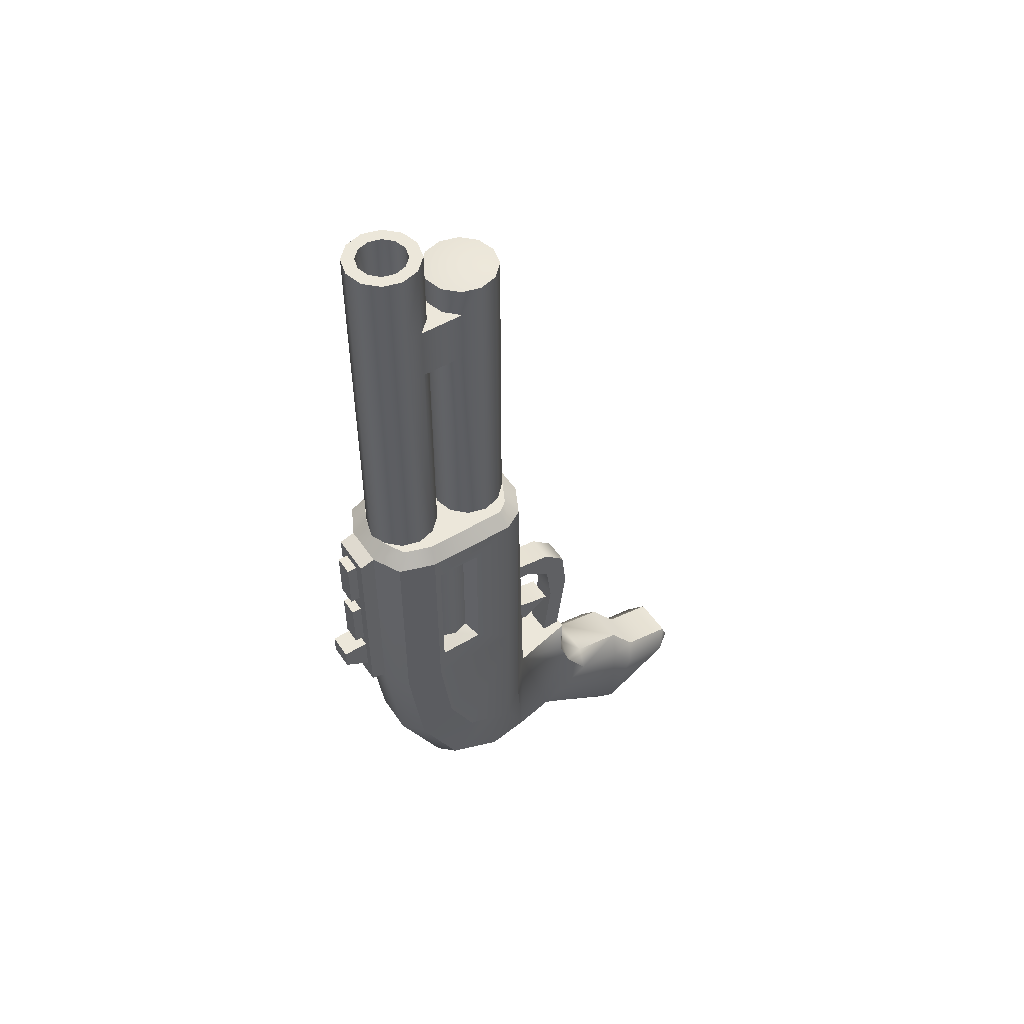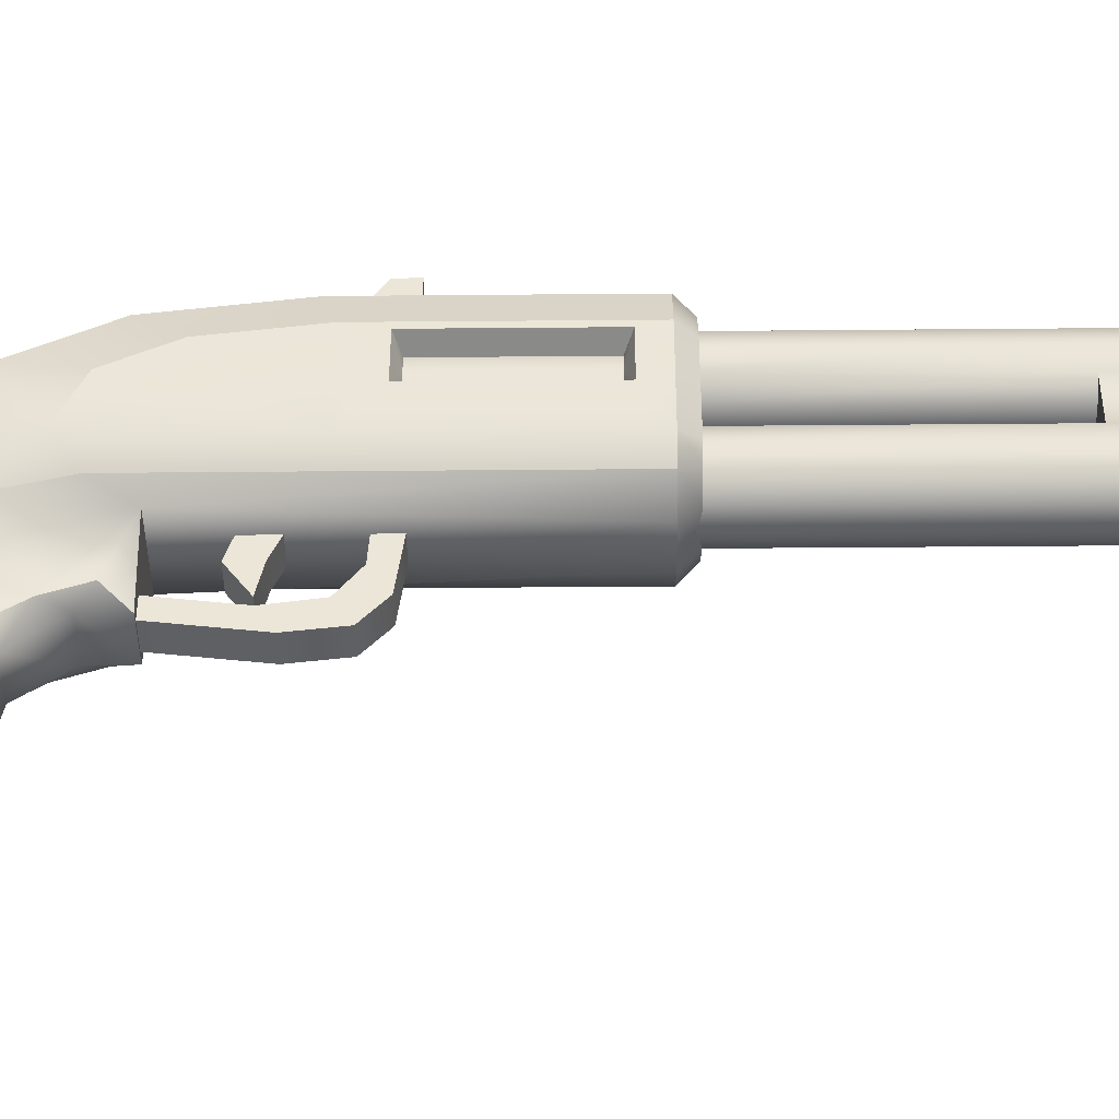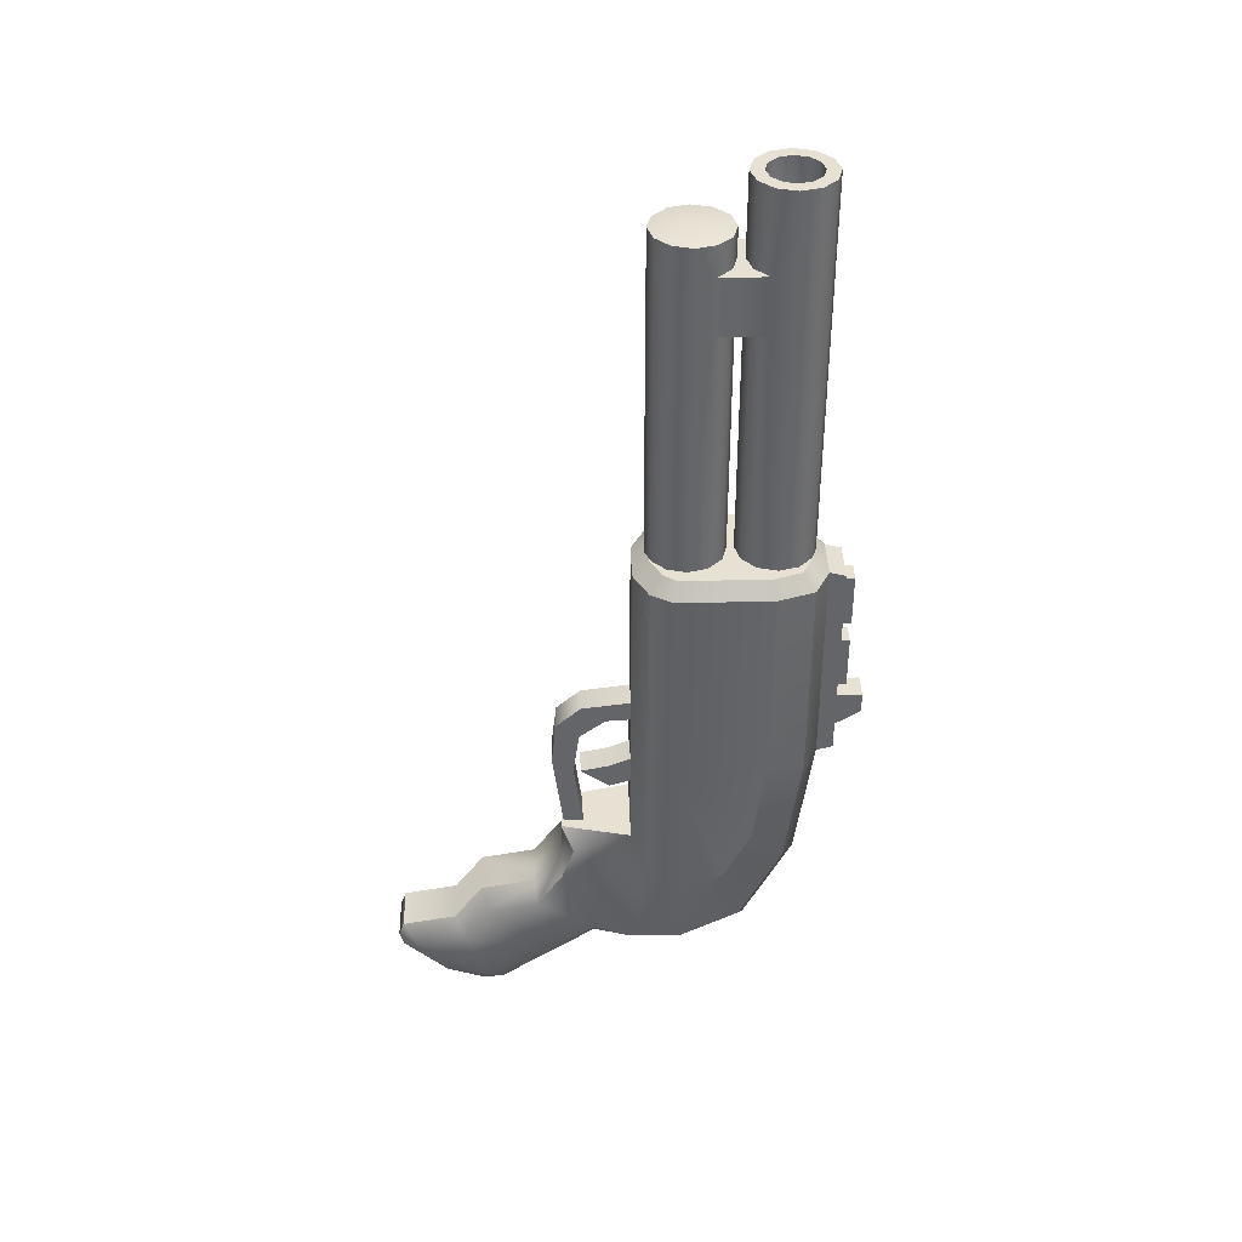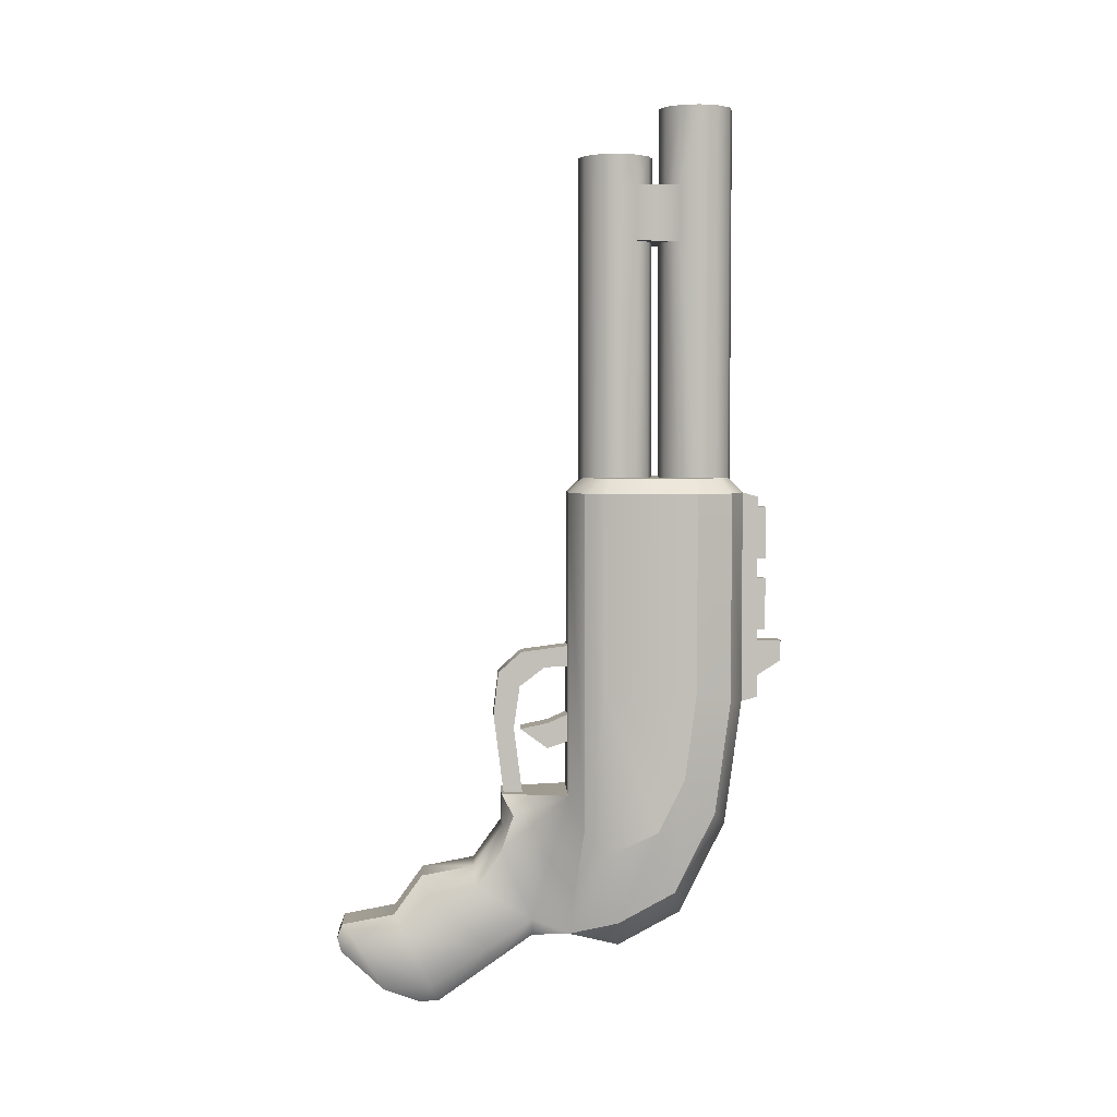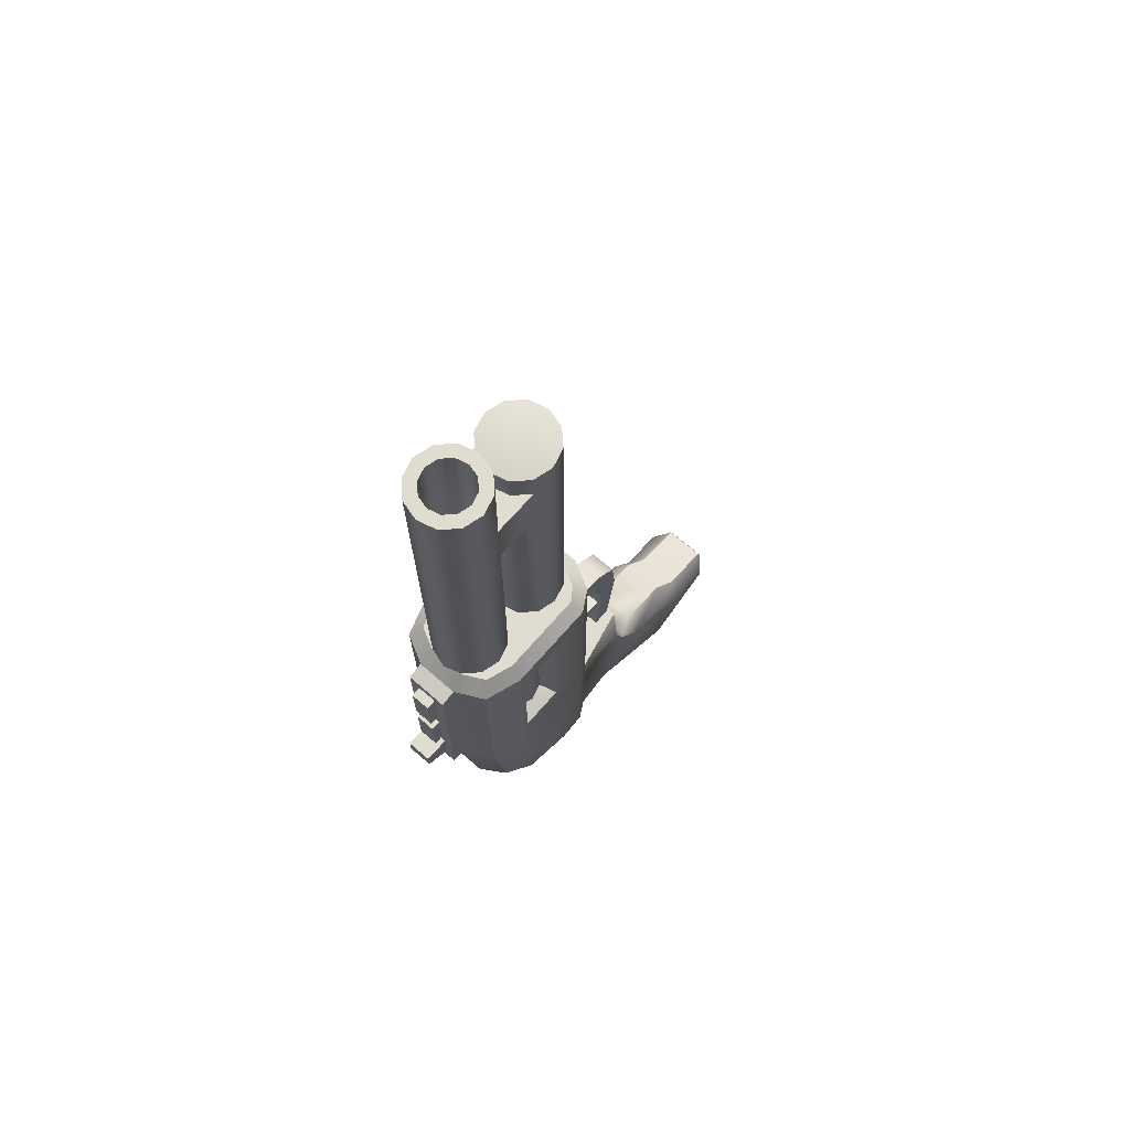
<metadata>
{"format":"obj","ext":"obj","renderer":"f3d","projection":"perspective","resolution":1024,"background":"white","views":[{"elev":51.1,"azim":-123.0,"up":"+Z"},{"elev":-42.9,"azim":-89.4,"up":"+Y"},{"elev":38.6,"azim":88.3,"up":"+Z"},{"elev":4.2,"azim":87.3,"up":"+Z"},{"elev":69.5,"azim":-139.0,"up":"+Z"}]}
</metadata>
<code>
o shotgun_Cube.071
v -0.06866 0.147 0.05969
v -0.04102 0.1073 -0.03469
v 0.06866 0.147 0.05969
v 0.04102 0.1073 -0.03469
v 0.021 0.1503 0.4826
v 0.021 0.2451 0.4826
v -0.021 0.1503 0.4826
v -0.021 0.2451 0.4826
v -0.06866 0.2417 0.2799
v -0.02368 0.3046 0.2278
v -0.05549 0.2881 0.2322
v -0.02368 0.1643 -0.05262
v -0.05549 0.1622 -0.01973
v -0.06866 0.2354 0.1457
v -0.02368 0.2858 0.08761
v -0.05549 0.271 0.1046
v -0.06866 0.2054 0.08565
v -0.02368 0.2345 -0.01505
v -0.05549 0.2259 0.01445
v 0.02368 0.1643 -0.05262
v 0.05549 0.1622 -0.01973
v 0.06866 0.2484 0.2437
v 0.05549 0.2881 0.2322
v 0.06866 0.2054 0.08565
v 0.02368 0.2345 -0.01505
v 0.05549 0.2259 0.01445
v 0.06866 0.2354 0.1457
v 0.02368 0.2858 0.08761
v 0.05549 0.271 0.1046
v -0.05523 0.1503 0.4826
v -0.06866 0.1918 0.4401
v -0.021 0.124 0.4826
v -0.02368 0.1073 0.4659
v -0.0452 0.1365 0.4826
v -0.05549 0.1237 0.4659
v -0.021 0.2878 0.4826
v -0.02368 0.3046 0.4659
v -0.05523 0.2451 0.4826
v -0.06866 0.2417 0.4401
v -0.0452 0.2753 0.4826
v -0.05549 0.2881 0.4659
v 0.021 0.124 0.4826
v 0.02368 0.1073 0.4659
v 0.05523 0.1503 0.4826
v 0.06866 0.147 0.4659
v 0.0452 0.1365 0.4826
v 0.05549 0.1237 0.4659
v 0.05523 0.2451 0.4826
v 0.06866 0.2484 0.4659
v 0.021 0.2878 0.4826
v 0.0452 0.2753 0.4826
v 0.05549 0.2881 0.4659
v -0.05549 0.1237 0.08561
v -0.06866 0.1918 0.2799
v 0.04102 0.1064 0.1236
v -0.04102 0.1064 0.1236
v 0.05549 0.1237 0.08561
v 0.06866 0.147 0.2437
v 0.02429 0.06562 -0.03977
v 0.04102 0.06562 -0.01727
v -0.04102 0.06562 -0.01727
v -0.02429 0.06562 -0.03977
v -0.04102 0.03093 0.06312
v -0.02429 0.03093 0.08561
v 0.04102 0.03093 0.06312
v 0.02429 0.03093 0.08561
v 0.02429 -0.04133 -0.1148
v 0.04102 -0.05105 -0.09485
v -0.04102 -0.05105 -0.09485
v -0.02429 -0.04133 -0.1148
v -0.04102 -0.1353 -0.04157
v -0.02429 -0.1517 -0.05693
v -0.02429 -0.1507 -0.02514
v 0.04102 -0.1353 -0.04157
v 0.02429 -0.1507 -0.02514
v 0.02429 -0.1517 -0.05693
v -0.02429 0.03093 0.1236
v -0.04102 0.04412 0.1011
v 0.02429 0.03093 0.1236
v 0.04102 0.04412 0.1011
v -0.02429 0.01979 -0.07191
v -0.04102 0.01562 -0.05052
v -0.02429 -0.09198 -0.01445
v -0.02429 -0.05987 0.03024
v -0.02429 -0.001174 0.04093
v -0.04102 0.002667 0.01996
v -0.04102 -0.05219 0.01077
v -0.04102 -0.08046 -0.03239
v 0.02429 -0.001174 0.04093
v 0.02429 -0.05987 0.03024
v 0.02429 -0.09198 -0.01445
v 0.04102 -0.08046 -0.03239
v 0.04102 -0.05219 0.01077
v 0.04102 0.002667 0.01996
v 0.02429 0.01979 -0.07191
v 0.04102 0.01562 -0.05052
v 0.02429 -0.1565 -0.04104
v -0.02429 -0.1565 -0.04104
v 0.02429 -0.1044 -0.101
v 0.02429 -0.06385 -0.1159
v -0.02429 -0.06385 -0.1159
v -0.02429 -0.1044 -0.101
v -0.06866 0.2484 0.4659
v -0.06866 0.147 0.4659
v -0.06866 0.147 0.2437
v -0.06866 0.2484 0.2437
v -0.04934 0.2345 0.4327
v -0.04934 0.199 0.4327
v -0.04934 0.199 0.2873
v -0.04934 0.2345 0.2873
v -0.05456 0.2167 0.4327
v -0.05456 0.2167 0.2873
v 0.02368 0.3046 0.2278
v 0.02368 0.3046 0.4659
v 0.0142 0.322 0.2552
v -0.0142 0.322 0.2552
v 0.02368 0.322 0.4611
v -0.02368 0.322 0.4611
v -0.0142 0.322 0.296
v 0.0142 0.322 0.296
v 0.02368 0.322 0.2326
v -0.02368 0.322 0.2326
v 0.0142 0.3506 0.2733
v -0.0142 0.3506 0.2733
v -0.0142 0.3506 0.296
v 0.0142 0.3506 0.296
v 0.0109 0.3331 0.3083
v 0.0109 0.3331 0.3671
v -0.0109 0.3331 0.3083
v -0.0109 0.3331 0.3671
v 0.0109 0.322 0.3083
v -0.0109 0.322 0.3083
v 0.0109 0.322 0.3671
v -0.0109 0.322 0.3671
v -0.0109 0.322 0.4485
v 0.0109 0.322 0.4485
v -0.0109 0.322 0.3898
v 0.0109 0.322 0.3898
v -0.0109 0.3331 0.4485
v -0.0109 0.3331 0.3898
v 0.0109 0.3331 0.4485
v 0.0109 0.3331 0.3898
v 0.04141 0.161 0.4555
v 0.04141 0.161 0.7466
v 0.03586 0.1403 0.4555
v 0.03586 0.1403 0.7466
v 0.0207 0.1252 0.4555
v 0.0207 0.1252 0.7466
v -0 0.1196 0.4555
v 0 0.1196 0.7466
v -0.0207 0.1252 0.4555
v -0.0207 0.1252 0.7466
v -0.03586 0.1403 0.4555
v -0.03586 0.1403 0.7466
v -0.04141 0.161 0.4555
v -0.04141 0.161 0.7466
v -0.03586 0.1817 0.4555
v -0.03586 0.1817 0.7466
v -0.0207 0.1969 0.4555
v -0.0207 0.1969 0.7466
v -0 0.2024 0.4555
v 0 0.2024 0.7466
v 0.0207 0.1969 0.4555
v 0.0207 0.1969 0.7466
v 0.03586 0.1817 0.4555
v 0.03586 0.1817 0.7466
v 0.03586 0.1403 0.8085
v 0.04141 0.161 0.8085
v 0.0207 0.1252 0.8085
v 0 0.1196 0.8085
v -0.0207 0.1252 0.8085
v -0.03586 0.1403 0.8085
v -0.04141 0.161 0.8085
v -0.03586 0.1817 0.8085
v -0.0207 0.1969 0.8085
v 0 0.2024 0.8085
v 0.0207 0.1969 0.8085
v 0.03586 0.1817 0.8085
v -0 0.161 0.8468
v 0.04141 0.2513 0.4555
v 0.04141 0.2513 0.7466
v 0.03586 0.2306 0.4555
v 0.03586 0.2306 0.7466
v 0.0207 0.2154 0.4555
v 0.0207 0.2154 0.7466
v -0 0.2099 0.4555
v 0 0.2099 0.7466
v -0.0207 0.2154 0.4555
v -0.0207 0.2154 0.7466
v -0.03586 0.2306 0.4555
v -0.03586 0.2306 0.7466
v -0.04141 0.2513 0.4555
v -0.04141 0.2513 0.7466
v -0.03586 0.272 0.4555
v -0.03586 0.272 0.7466
v -0.0207 0.2872 0.4555
v -0.0207 0.2872 0.7466
v -0 0.2927 0.4555
v 0 0.2927 0.7466
v 0.0207 0.2872 0.4555
v 0.0207 0.2872 0.7466
v 0.03586 0.272 0.4555
v 0.03586 0.272 0.7466
v 0.03586 0.2306 0.8085
v 0.04141 0.2513 0.8085
v 0.0207 0.2154 0.8085
v 0 0.2099 0.8085
v -0.0207 0.2154 0.8085
v -0.03586 0.2306 0.8085
v -0.04141 0.2513 0.8085
v -0.03586 0.272 0.8085
v -0.0207 0.2872 0.8085
v 0 0.2927 0.8085
v 0.0207 0.2872 0.8085
v 0.03586 0.272 0.8085
v 0.02367 0.2376 0.8957
v 0.02733 0.2513 0.8957
v 0.01366 0.2276 0.8957
v -0 0.224 0.8957
v -0.01366 0.2276 0.8957
v -0.02367 0.2376 0.8957
v -0.02733 0.2513 0.8957
v -0.02367 0.265 0.8957
v -0.01366 0.275 0.8957
v -0 0.2786 0.8957
v 0.01366 0.275 0.8957
v 0.02367 0.265 0.8957
v 0.03586 0.2306 0.8957
v 0.04141 0.2513 0.8957
v 0.0207 0.2154 0.8957
v -0 0.2099 0.8957
v -0.0207 0.2154 0.8957
v -0.03586 0.2306 0.8957
v -0.04141 0.2513 0.8957
v -0.03586 0.272 0.8957
v -0.0207 0.2872 0.8957
v -0 0.2927 0.8957
v 0.0207 0.2872 0.8957
v 0.03586 0.272 0.8957
v 0 0.2513 0.594
v 0.03586 0.1403 0.8411
v 0.04141 0.161 0.8411
v 0.0207 0.1252 0.8411
v -0 0.1196 0.8411
v -0.0207 0.1252 0.8411
v -0.03586 0.1403 0.8411
v -0.04141 0.161 0.8411
v -0.03586 0.1817 0.8411
v -0.0207 0.1969 0.8411
v 0 0.2024 0.8411
v 0.0207 0.1969 0.8411
v 0.03586 0.1817 0.8411
v -0.015 0.05547 0.1183
v 0.015 0.05547 0.1183
v -0.015 0.1189 0.2692
v 0.015 0.1189 0.2692
v -0.015 0.03421 0.1183
v 0.015 0.03421 0.1183
v 0.015 0.1189 0.293
v -0.015 0.1189 0.293
v -0.015 0.08031 0.2667
v -0.015 0.04538 0.1972
v -0.015 0.05207 0.2452
v 0.015 0.04538 0.1972
v 0.015 0.08031 0.2667
v 0.015 0.05207 0.2452
v 0.015 0.02224 0.2127
v 0.015 0.05412 0.2846
v 0.015 0.02807 0.2613
v -0.015 0.05412 0.2846
v -0.015 0.02224 0.2127
v -0.015 0.02807 0.2613
v -0.015 0.1111 0.2146
v -0.015 0.05302 0.1963
v -0.015 0.08425 0.2029
v 0.015 0.05302 0.1963
v 0.015 0.1111 0.2146
v 0.015 0.08425 0.2029
v 0.015 0.1115 0.1829
v 0.015 0.08356 0.174
v -0.015 0.1115 0.1829
v -0.015 0.08356 0.174
v 0.02367 0.2376 0.6221
v 0.02733 0.2513 0.6221
v 0.01366 0.2276 0.6221
v 0 0.224 0.6221
v -0.01366 0.2276 0.6221
v -0.02367 0.2376 0.6221
v -0.02733 0.2513 0.6221
v -0.02367 0.265 0.6221
v -0.01366 0.275 0.6221
v 0 0.2786 0.6221
v 0.01366 0.275 0.6221
v 0.02367 0.265 0.6221
f 10 113 28 15
f 105 106 14
f 22 58 27
f 58 3 24
f 55 43 33 56
f 18 25 20 12
f 15 28 25 18
f 2 12 20 4
f 57 4 3
f 27 58 24
f 45 58 22 49
f 37 10 11 41
f 14 106 11 16
f 16 11 10 15
f 22 27 29 23
f 23 29 28 113
f 17 14 16 19
f 19 16 15 18
f 27 24 26 29
f 29 26 25 28
f 1 17 19 13
f 13 19 18 12
f 24 3 21 26
f 26 21 20 25
f 39 107 111
f 55 4 57
f 12 2 13
f 13 2 1
f 3 4 21
f 21 4 20
f 5 44 48 6
f 56 33 35 53
f 52 23 113 114
f 6 48 51
f 46 42 43 47
f 44 46 47 45
f 32 34 35 33
f 34 30 104 35
f 40 36 37 41
f 38 40 41 103
f 51 48 49 52
f 50 51 52 114
f 42 32 33 43
f 30 38 103 104
f 48 44 45 49
f 114 37 36 50
f 53 35 104 105
f 7 30 34
f 8 36 40
f 46 44 5
f 30 7 8 38
f 8 6 50 36
f 7 5 6 8
f 32 42 5 7
f 50 6 51
f 38 8 40
f 32 7 34
f 42 46 5
f 53 105 1
f 2 56 53
f 43 55 57 47
f 47 57 58 45
f 67 68 100
f 17 105 14
f 1 105 17
f 41 11 106 103
f 49 22 23 52
f 2 53 1
f 58 57 3
f 91 83 73 75
f 88 69 71
f 68 92 74
f 59 4 60
f 61 2 62
f 64 66 79 77
f 74 76 99
f 72 71 102
f 71 72 98
f 74 75 97
f 56 2 61
f 2 4 59 62
f 55 65 60
f 64 77 78
f 69 70 101
f 99 76 72 102
f 71 69 102
f 97 98 72 76
f 85 64 63 86
f 91 75 74 92
f 95 59 60 96
f 78 77 56
f 80 55 79
f 55 56 77 79
f 66 65 80
f 56 63 78
f 65 55 80
f 63 64 78
f 79 66 80
f 63 56 61
f 4 55 60
f 62 59 95 81
f 76 74 97
f 81 95 67 70
f 75 73 98 97
f 67 95 96 68
f 73 71 98
f 66 89 94 65
f 89 90 93 94
f 90 91 92 93
f 73 83 88 71
f 83 84 87 88
f 84 85 86 87
f 62 81 82 61
f 81 70 69 82
f 60 65 94
f 96 94 93
f 96 93 92 68
f 61 82 86
f 86 82 87
f 87 82 69 88
f 66 64 85 89
f 89 85 84 90
f 90 84 83 91
f 99 100 68
f 101 102 69
f 99 102 101 100
f 70 67 100 101
f 68 74 99
f 63 61 86
f 96 60 94
f 39 31 104 103
f 31 54 105 104
f 9 39 103 106
f 54 9 106 105
f 54 109 112
f 54 31 108 109
f 39 9 110 107
f 111 107 110 112
f 108 111 112 109
f 31 39 111
f 108 31 111
f 110 9 112
f 9 54 112
f 120 115 123 126
f 113 10 122 121
f 10 37 118 122
f 37 114 117 118
f 117 120 119 118
f 114 113 121 117
f 116 115 121 122
f 119 116 122 118
f 115 120 117 121
f 126 123 124 125
f 115 116 124 123
f 119 120 126 125
f 116 119 125 124
f 128 127 129 130
f 131 132 129 127
f 133 131 127 128
f 134 133 128 130
f 132 134 130 129
f 141 142 140 139
f 138 137 140 142
f 136 138 142 141
f 135 136 141 139
f 137 135 139 140
f 143 144 146 145
f 145 146 148 147
f 147 148 150 149
f 149 150 152 151
f 151 152 154 153
f 153 154 156 155
f 155 156 158 157
f 157 158 160 159
f 159 160 162 161
f 161 162 164 163
f 163 164 166 165
f 165 166 144 143
f 175 174 248 249
f 158 156 173 174
f 156 154 172 173
f 154 152 171 172
f 152 150 170 171
f 144 166 178 168
f 146 144 168 167
f 150 148 169 170
f 148 146 167 169
f 172 171 245 246
f 168 178 252 242
f 169 167 241 243
f 176 175 249 250
f 173 172 246 247
f 170 169 243 244
f 177 176 250 251
f 174 173 247 248
f 171 170 244 245
f 178 177 251 252
f 167 168 242 241
f 180 181 183 182
f 182 183 185 184
f 184 185 187 186
f 186 187 189 188
f 188 189 191 190
f 190 191 193 192
f 192 193 195 194
f 194 195 197 196
f 196 197 199 198
f 198 199 201 200
f 201 199 213 214
f 200 201 203 202
f 202 203 181 180
f 215 214 238 239
f 199 197 212 213
f 197 195 211 212
f 195 193 210 211
f 193 191 209 210
f 181 203 215 205
f 183 181 205 204
f 203 201 214 215
f 219 218 285 286
f 204 205 229 228
f 212 211 235 236
f 209 208 232 233
f 205 215 239 229
f 206 204 228 230
f 213 212 236 237
f 210 209 233 234
f 207 206 230 231
f 214 213 237 238
f 211 210 234 235
f 208 207 231 232
f 166 183 204 178
f 174 209 191 158
f 175 208 209 174
f 176 207 208 175
f 177 206 207 176
f 178 204 206 177
f 166 164 185 183
f 164 162 187 185
f 162 160 189 187
f 160 158 191 189
f 217 216 228 229
f 216 218 230 228
f 218 219 231 230
f 219 220 232 231
f 220 221 233 232
f 221 222 234 233
f 222 223 235 234
f 223 224 236 235
f 224 225 237 236
f 225 226 238 237
f 226 227 239 238
f 227 217 229 239
f 226 225 292 293
f 223 222 289 290
f 220 219 286 287
f 227 226 293 294
f 216 217 284 283
f 224 223 290 291
f 221 220 287 288
f 217 227 294 284
f 218 216 283 285
f 225 224 291 292
f 222 221 288 289
f 179 241 242
f 179 243 241
f 179 244 243
f 179 245 244
f 179 246 245
f 179 247 246
f 179 248 247
f 179 249 248
f 179 250 249
f 179 251 250
f 179 252 251
f 179 242 252
f 262 253 257 271
f 268 259 260 270
f 265 256 259 268
f 258 267 271 257
f 264 254 253 262
f 254 264 267 258
f 256 265 261 255
f 271 267 269 272
f 272 269 268 270
f 265 268 269 266
f 266 269 267 264
f 262 271 272 263
f 263 272 270 261
f 264 262 263 266
f 266 263 261 265
f 255 261 270 260
f 274 282 280 276
f 282 281 279 280
f 277 278 280 279
f 278 276 280
f 274 275 282
f 275 273 281 282
f 276 278 275 274
f 278 277 273 275
f 240 283 284
f 240 285 283
f 240 286 285
f 240 287 286
f 240 288 287
f 240 289 288
f 240 290 289
f 240 291 290
f 240 292 291
f 240 293 292
f 240 294 293
f 240 284 294

</code>
